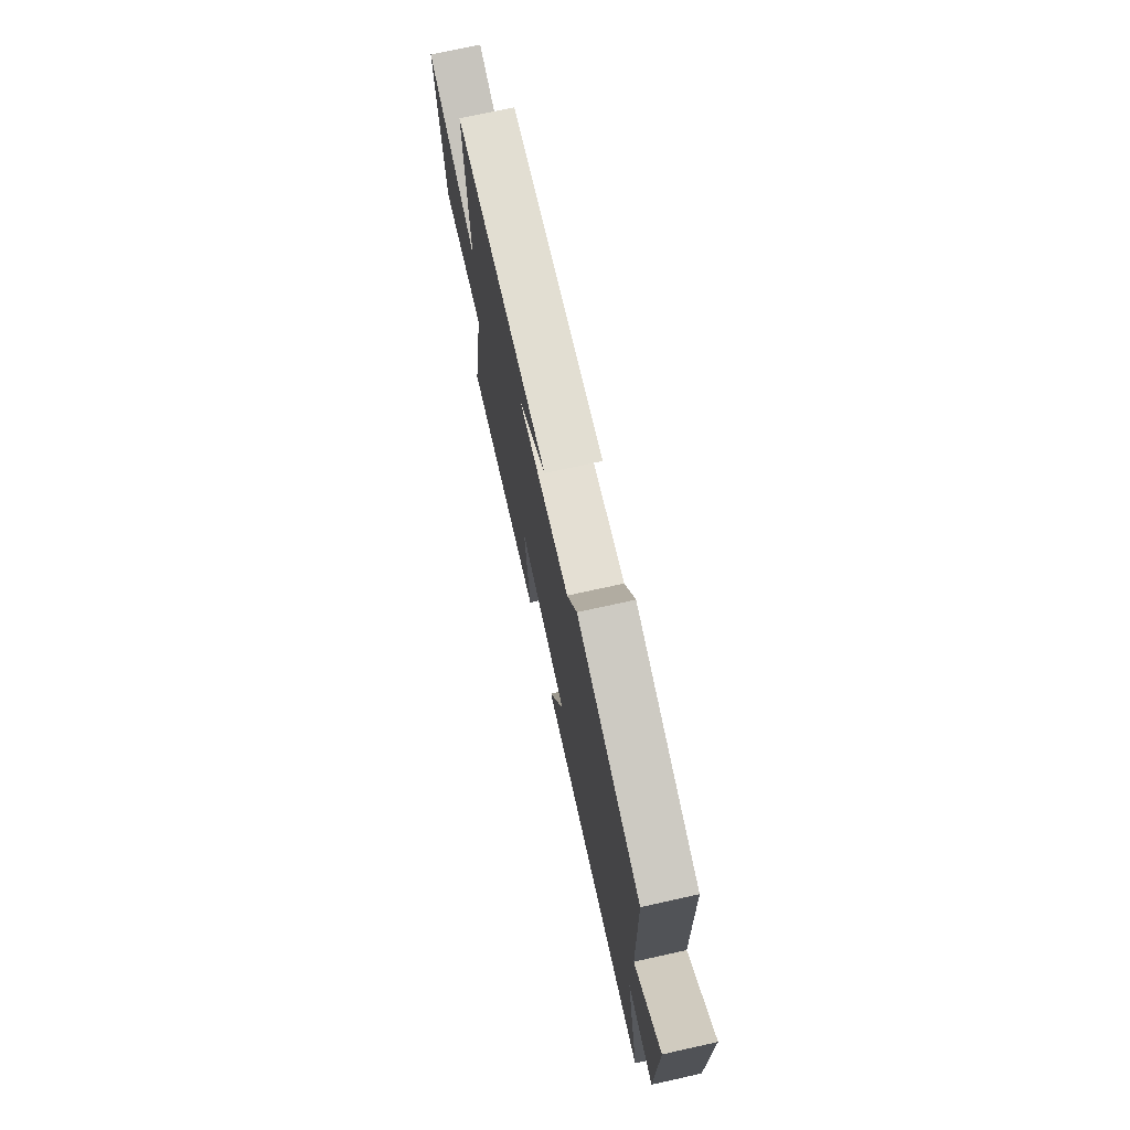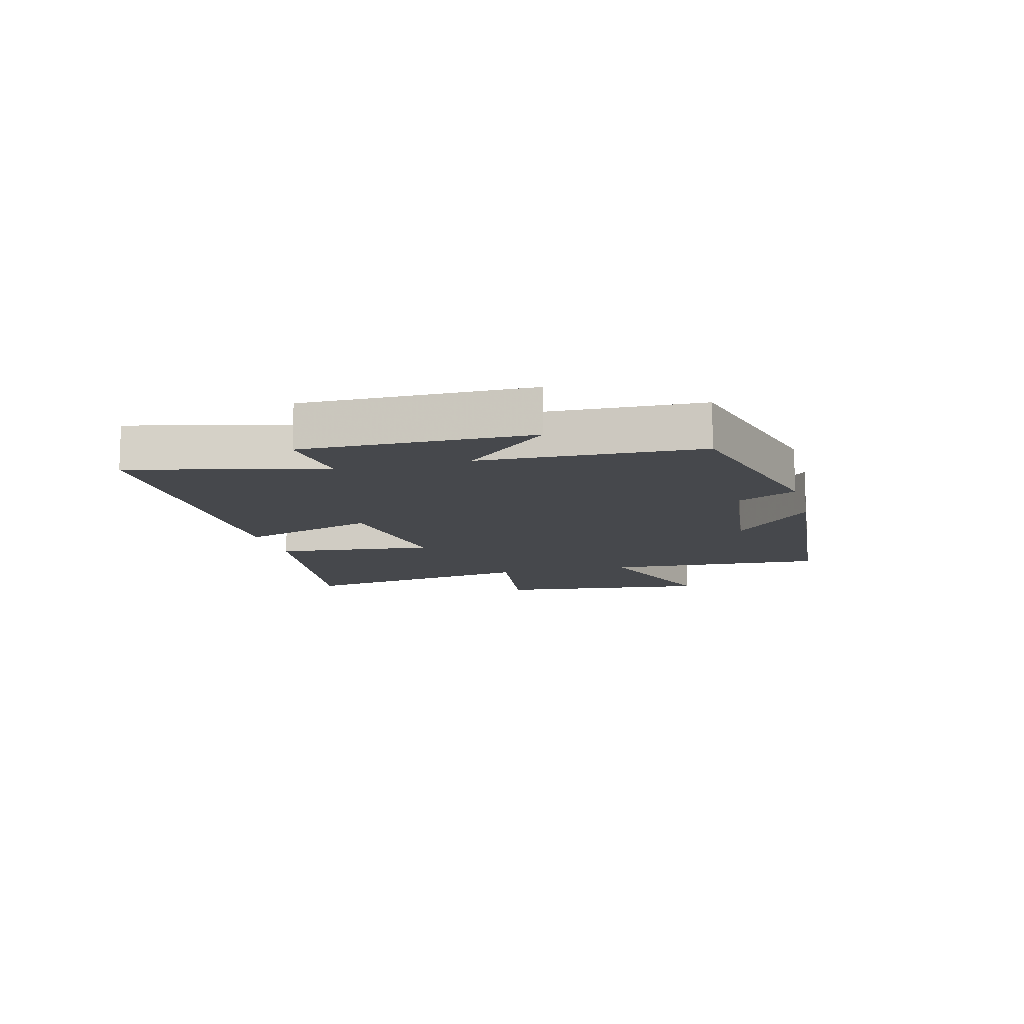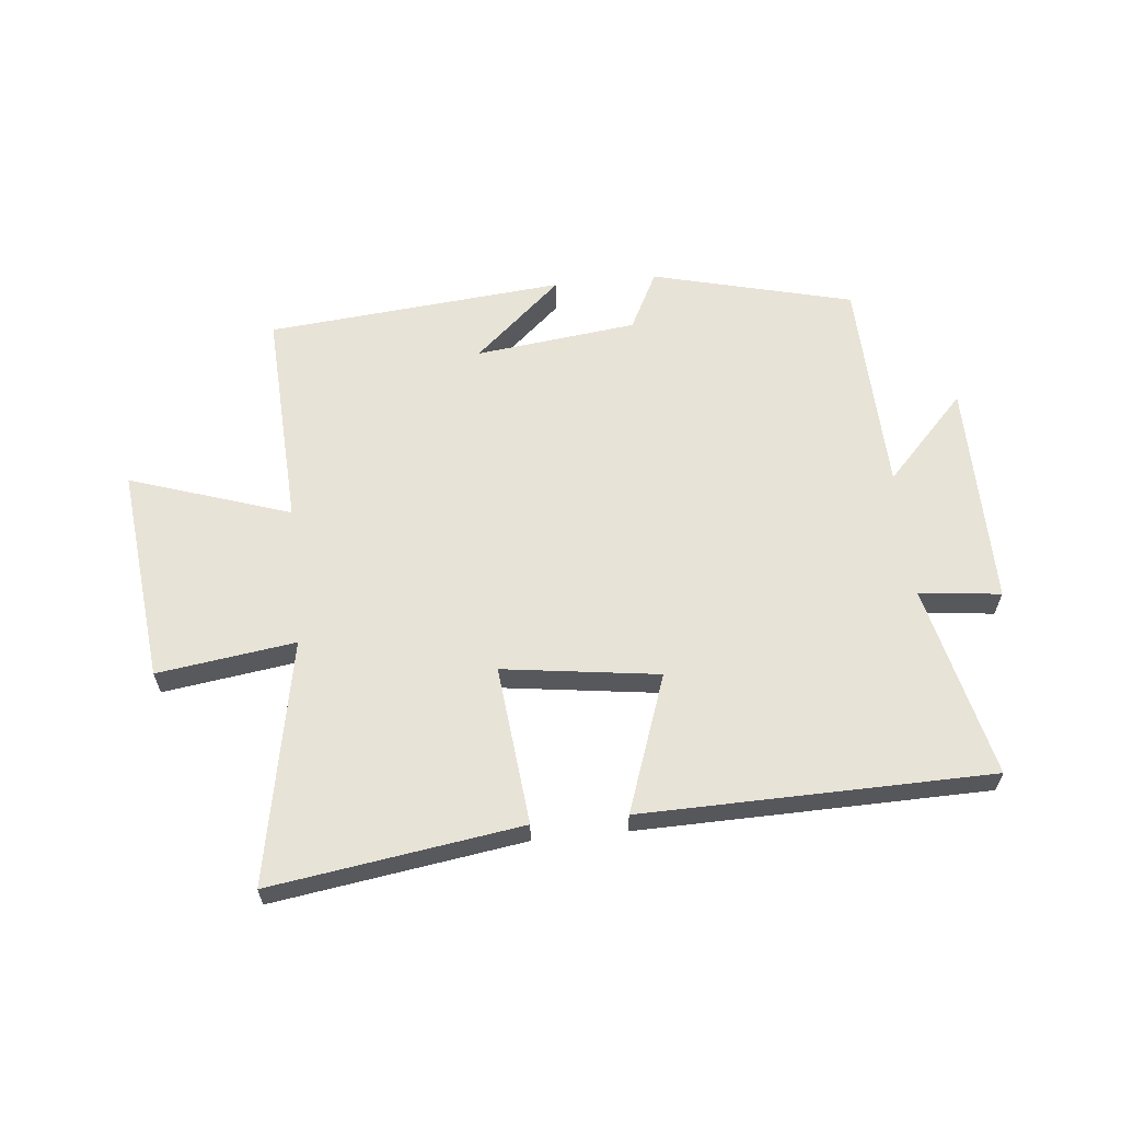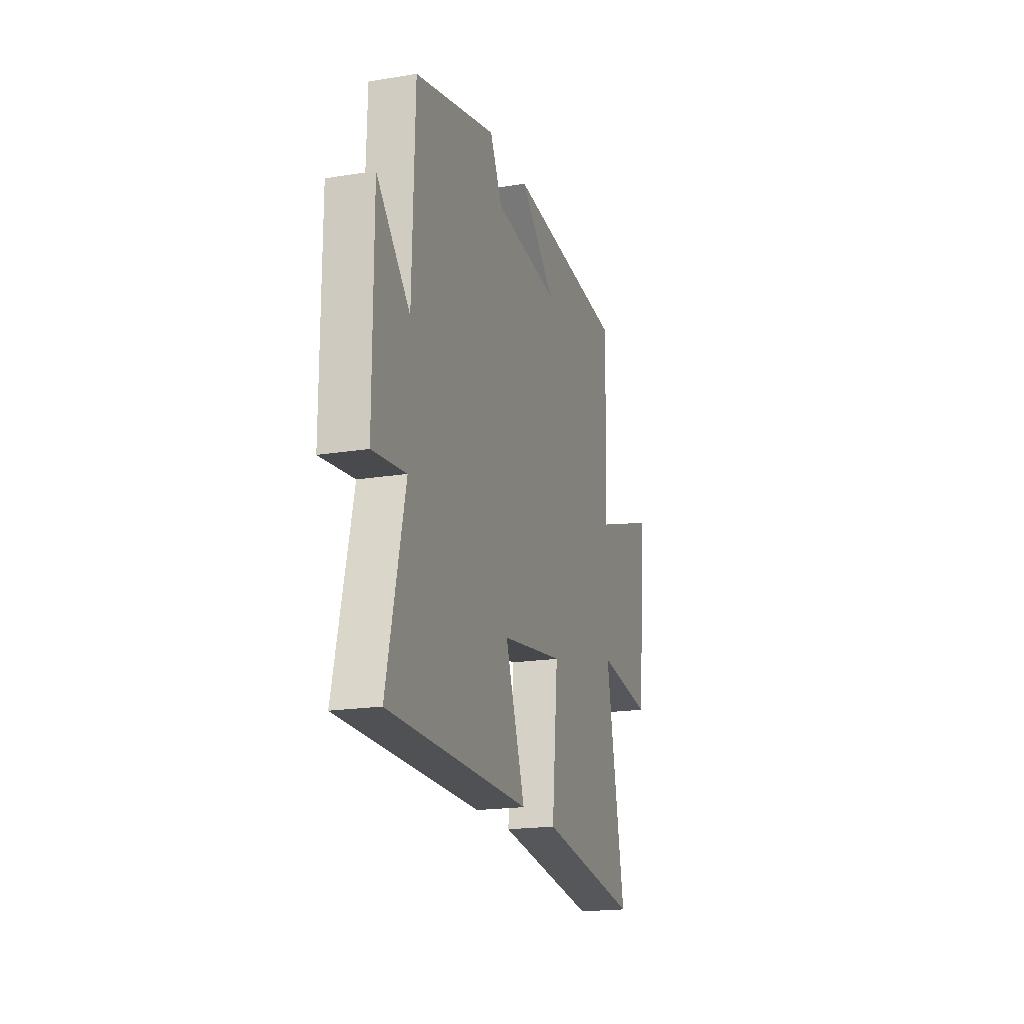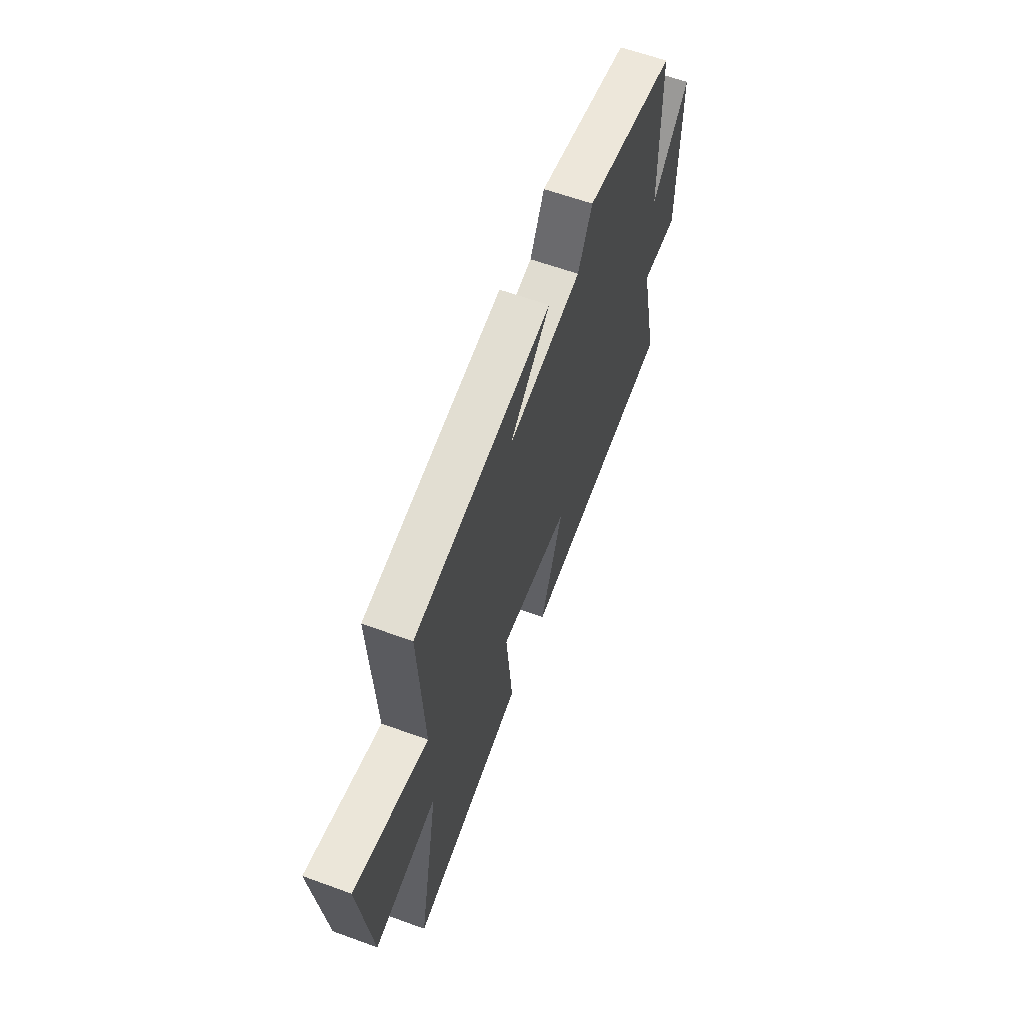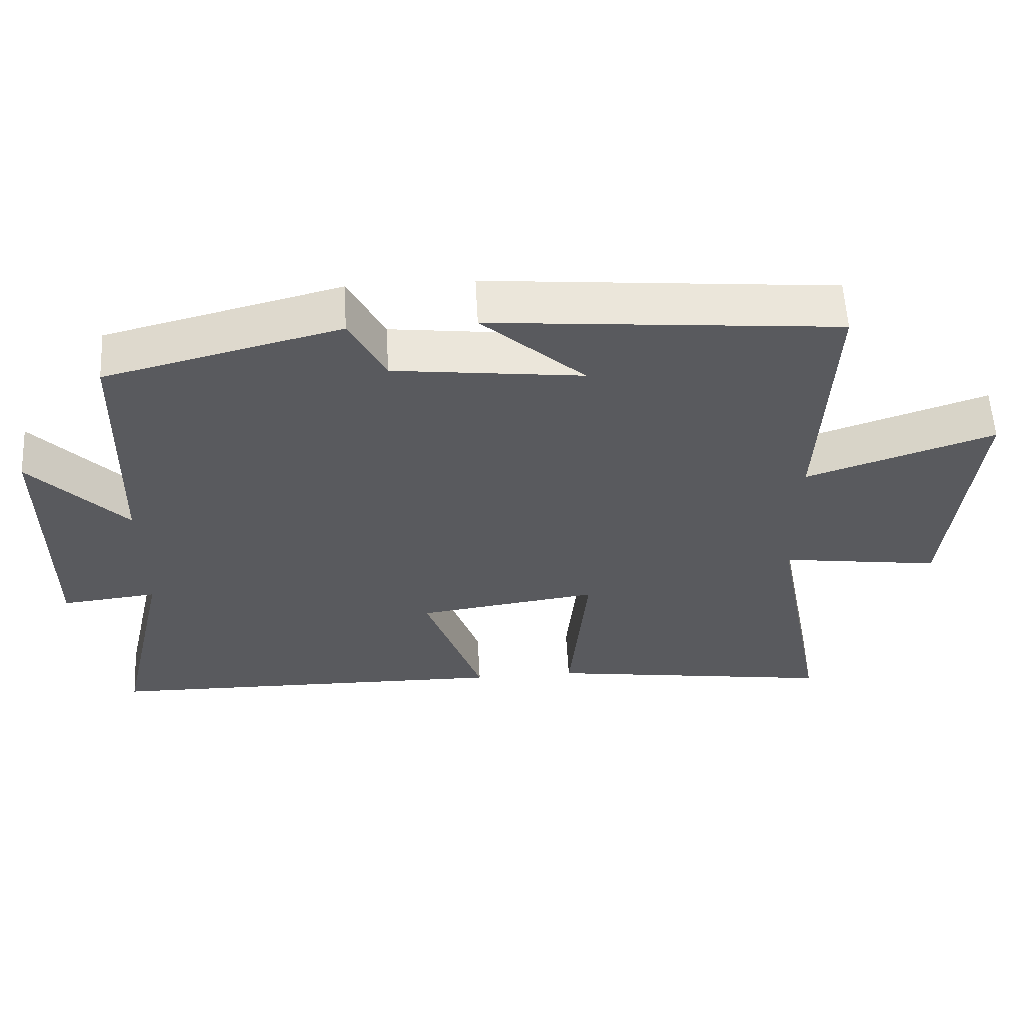
<metadata>
{"format":"obj","ext":"obj","renderer":"f3d","projection":"perspective","resolution":1024,"background":"white","views":[{"elev":72.6,"azim":-102.5,"up":"+Z"},{"elev":-11.3,"azim":-75.7,"up":"+Y"},{"elev":61.5,"azim":174.1,"up":"+Y"},{"elev":-19.0,"azim":-72.9,"up":"+Z"},{"elev":62.4,"azim":110.2,"up":"+Z"},{"elev":58.0,"azim":-3.1,"up":"+Z"}]}
</metadata>
<code>
v -0.574 0.07 -0.491
v -0.5 0.07 -0.169
v -0.636 0.07 -0.184
v -0.636 0.07 0.194
v -0.5 0.07 0.051
v -0.49 0.07 0.415
v -0.155 0.07 0.5
v -0.104 0.07 0.401
v 0.166 0.07 0.369
v 0.019 0.07 0.5
v 0.517 0.07 0.455
v 0.5 0.07 0.086
v 0.768 0.07 0.176
v 0.73 0.07 -0.186
v 0.5 0.07 -0.154
v 0.578 0.07 -0.561
v 0.161 0.07 -0.5
v 0.187 0.07 -0.234
v -0.073 0.07 -0.27
v 0.009 0.07 -0.5
v -0.574 0 -0.491
v -0.5 0 -0.169
v -0.636 0 -0.184
v -0.636 0 0.194
v -0.5 0 0.051
v -0.49 0 0.415
v -0.155 0 0.5
v -0.104 0 0.401
v 0.166 0 0.369
v 0.019 0 0.5
v 0.517 0 0.455
v 0.5 0 0.086
v 0.768 0 0.176
v 0.73 0 -0.186
v 0.5 0 -0.154
v 0.578 0 -0.561
v 0.161 0 -0.5
v 0.187 0 -0.234
v -0.073 0 -0.27
v 0.009 0 -0.5
f 19 20 1 2
f 18 19 2
f 15 16 17 18
f 15 18 2
f 12 13 14 15
f 12 15 2
f 9 10 11 12
f 8 9 12 2
f 5 6 7 8
f 5 8 2 3
f 3 4 5
f 22 21 40 39
f 22 39 38
f 38 37 36 35
f 22 38 35
f 35 34 33 32
f 22 35 32
f 32 31 30 29
f 22 32 29 28
f 28 27 26 25
f 23 22 28 25
f 25 24 23
f 1 21 22 2
f 2 22 23 3
f 3 23 24 4
f 4 24 25 5
f 5 25 26 6
f 6 26 27 7
f 7 27 28 8
f 8 28 29 9
f 9 29 30 10
f 10 30 31 11
f 11 31 32 12
f 12 32 33 13
f 13 33 34 14
f 14 34 35 15
f 15 35 36 16
f 16 36 37 17
f 17 37 38 18
f 18 38 39 19
f 19 39 40 20
f 20 40 21 1

</code>
